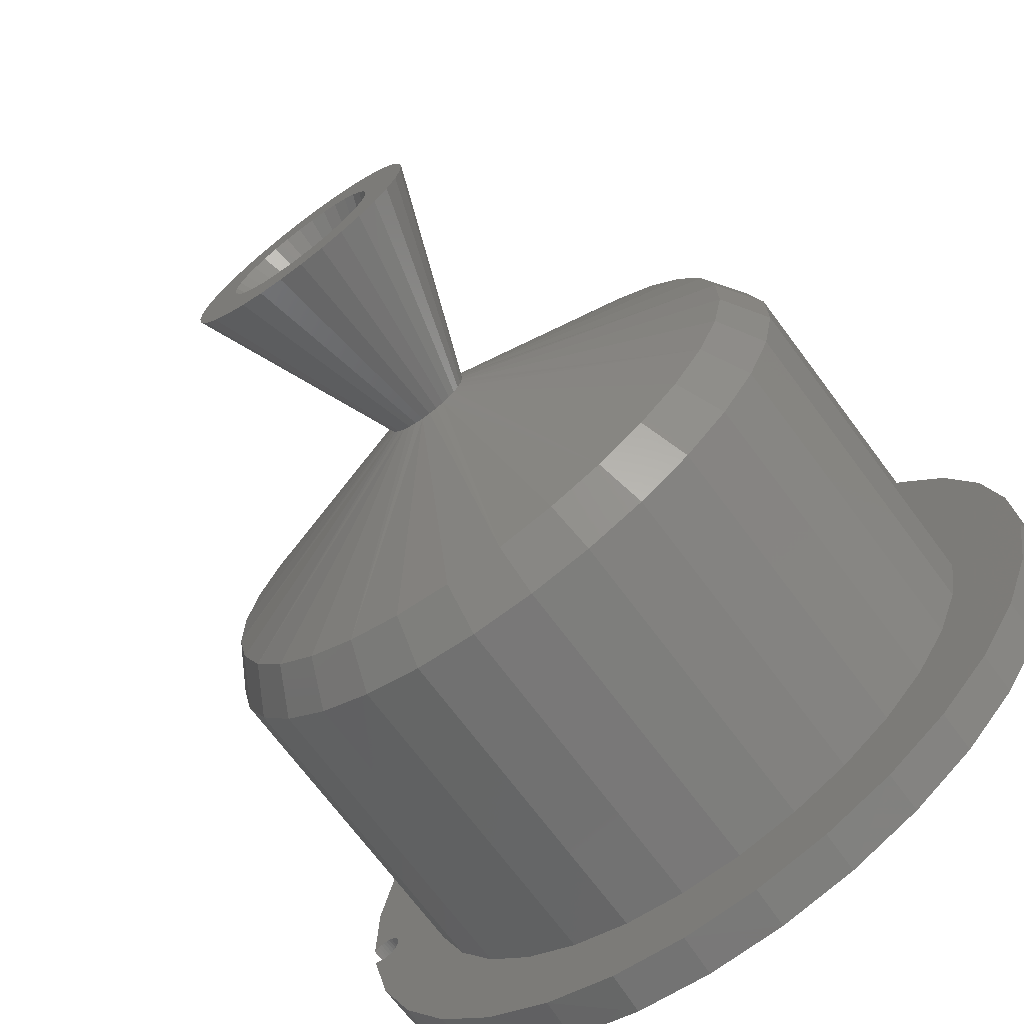
<metadata>
{"format":"stl","ext":"stl","renderer":"f3d","projection":"perspective","resolution":1024,"background":"white","views":[{"elev":-71.0,"azim":36.7,"up":"+Y"}]}
</metadata>
<code>
# stl→obj: 372 verts, 740 faces
v 0.0365 -0.3076 -0.2422
v -0.02833 -0.3084 -0.2057
v -0.03031 -0.3082 -0.2422
v -0.0934 -0.2965 -0.2057
v -0.09595 -0.2958 -0.2422
v -0.155 -0.2723 -0.2057
v -0.1579 -0.2708 -0.2422
v -0.2107 -0.2366 -0.2057
v -0.2138 -0.2341 -0.2422
v -0.2585 -0.1909 -0.2057
v -0.2614 -0.1873 -0.2422
v -0.2965 -0.1368 -0.2057
v -0.2991 -0.1321 -0.2422
v -0.3234 -0.07632 -0.2057
v -0.3252 -0.07065 -0.2422
v -0.3401 0.009837 -0.2344
v -0.3394 0.06156 -0.2422
v -0.3388 -0.005247 -0.2422
v -0.3381 0.0741 -0.2057
v -0.324 0.1368 -0.2057
v -0.327 0.1272 -0.2422
v -0.302 0.1891 -0.2422
v -0.2984 0.1958 -0.2057
v -0.2654 0.245 -0.2422
v -0.2622 0.2489 -0.2057
v -0.2186 0.2927 -0.2422
v -0.3381 -0.01183 -0.2344
v -0.3381 -0.01183 -0.2057
v 0.1634 -0.2678 -0.2422
v 0.1634 -0.2678 -0.2057
v 0.1019 -0.2939 -0.2422
v 0.1025 -0.2938 -0.2057
v 0.03781 -0.3074 -0.2057
v -0.3401 0.009837 -0.2057
v -0.1634 0.3303 -0.2057
v -0.1634 0.3303 -0.2422
v -0.2166 0.2943 -0.2057
v 0.02933 -0.241 -0.2057
v 0.2186 -0.2302 -0.2057
v -0.02933 0.3035 -0.2057
v 0.02435 0.304 -0.2057
v -0.003289 0.3253 -0.2057
v 0.03031 0.3707 -0.2057
v -0.0365 0.3701 -0.2057
v -0.003289 0.3556 -0.2057
v -0.0771 -0.2315 -0.2057
v -0.02435 -0.2415 -0.2057
v 0.01184 0.3405 -0.2057
v 0.01155 0.3375 -0.2057
v 0.1579 0.3333 -0.2057
v 0.01069 0.3347 -0.2057
v 0.009292 0.3321 -0.2057
v 0.08188 -0.2301 -0.2057
v -0.3381 0.01181 -0.2057
v -0.3357 0.01336 -0.2057
v -0.3331 0.01445 -0.2057
v -0.3303 0.01503 -0.2057
v -0.3275 0.01509 -0.2057
v -0.2728 0.0556 -0.2057
v -0.2628 0.1083 -0.2057
v -0.2427 0.1581 -0.2057
v -0.01399 0.3298 -0.2057
v -0.01587 0.3321 -0.2057
v -0.01727 0.3347 -0.2057
v -0.01813 0.3375 -0.2057
v -0.01842 0.3405 -0.2057
v -0.1019 0.3564 -0.2057
v -0.01813 0.3434 -0.2057
v -0.01727 0.3463 -0.2057
v -0.01587 0.3489 -0.2057
v -0.01399 0.3512 -0.2057
v -0.0117 0.353 -0.2057
v -0.00908 0.3544 -0.2057
v -0.006241 0.3553 -0.2057
v -0.1757 0.2413 -0.2057
v -0.1313 0.2716 -0.2057
v -0.08188 0.2926 -0.2057
v -0.006241 0.3256 -0.2057
v -0.00908 0.3265 -0.2057
v -0.0117 0.3279 -0.2057
v -0.3247 0.01462 -0.2057
v -0.3221 0.01364 -0.2057
v -0.3196 0.01218 -0.2057
v -0.3175 0.0103 -0.2057
v -0.3158 0.008059 -0.2057
v -0.3145 0.005534 -0.2057
v -0.3138 0.002816 -0.2057
v -0.2723 0.001922 -0.2057
v -0.2613 -0.05063 -0.2057
v -0.3158 -0.008051 -0.2057
v -0.3175 -0.01029 -0.2057
v -0.3196 -0.01218 -0.2057
v -0.3221 -0.01363 -0.2057
v -0.3247 -0.01462 -0.2057
v -0.3275 -0.01509 -0.2057
v -0.2403 -0.1 -0.2057
v -0.3135 0 -0.2057
v -0.3138 -0.002813 -0.2057
v -0.3145 -0.005529 -0.2057
v -0.3303 -0.01504 -0.2057
v -0.3331 -0.01446 -0.2057
v -0.3357 -0.01338 -0.2057
v 0.09595 0.3583 -0.2057
v -0.0003374 0.3553 -0.2057
v 0.002501 0.3544 -0.2057
v 0.005117 0.353 -0.2057
v 0.00741 0.3512 -0.2057
v 0.009292 0.3489 -0.2057
v 0.01069 0.3463 -0.2057
v 0.01155 0.3434 -0.2057
v 0.2138 0.2966 -0.2057
v 0.00741 0.3298 -0.2057
v 0.005117 0.3279 -0.2057
v 0.002501 0.3265 -0.2057
v -0.0003374 0.3256 -0.2057
v 0.0771 0.294 -0.2057
v 0.1269 0.2739 -0.2057
v 0.1718 0.2445 -0.2057
v 0.2614 0.2498 -0.2057
v -0.2133 0.203 -0.2057
v -0.2101 -0.1444 -0.2057
v -0.1718 -0.182 -0.2057
v -0.1269 -0.2114 -0.2057
v 0.2991 0.1946 -0.2057
v 0.2101 0.2069 -0.2057
v 0.3252 0.1331 -0.2057
v 0.2403 0.1625 -0.2057
v 0.2613 0.1131 -0.2057
v 0.3388 0.06775 -0.2057
v 0.2723 0.06058 -0.2057
v 0.3394 0.0009433 -0.2057
v 0.2728 0.006896 -0.2057
v 0.327 -0.0647 -0.2057
v 0.2628 -0.04585 -0.2057
v 0.302 -0.1266 -0.2057
v 0.2427 -0.09563 -0.2057
v 0.2133 -0.1405 -0.2057
v 0.2654 -0.1825 -0.2057
v 0.1757 -0.1788 -0.2057
v 0.1313 -0.2091 -0.2057
v -0.003289 0.3556 -0.2344
v -0.006241 0.3553 -0.2344
v -0.00908 0.3544 -0.2344
v -0.0117 0.353 -0.2344
v -0.01399 0.3512 -0.2344
v -0.01587 0.3489 -0.2344
v -0.01727 0.3463 -0.2344
v -0.01813 0.3434 -0.2344
v -0.01842 0.3405 -0.2344
v -0.0003374 0.3553 -0.2344
v 0.002501 0.3544 -0.2344
v 0.005117 0.353 -0.2344
v 0.00741 0.3512 -0.2344
v 0.009292 0.3489 -0.2344
v 0.01069 0.3463 -0.2344
v 0.01155 0.3434 -0.2344
v 0.01184 0.3405 -0.2344
v -0.003289 0.3253 -0.2344
v -0.0003374 0.3256 -0.2344
v 0.002501 0.3265 -0.2344
v 0.005117 0.3279 -0.2344
v 0.00741 0.3298 -0.2344
v 0.009292 0.3321 -0.2344
v 0.01069 0.3347 -0.2344
v 0.01155 0.3375 -0.2344
v -0.006241 0.3256 -0.2344
v -0.00908 0.3265 -0.2344
v -0.0117 0.3279 -0.2344
v -0.01399 0.3298 -0.2344
v -0.01587 0.3321 -0.2344
v -0.01727 0.3347 -0.2344
v -0.01813 0.3375 -0.2344
v -0.3247 0.01462 -0.2344
v -0.3275 0.01509 -0.2344
v -0.3303 0.01503 -0.2344
v -0.3331 0.01445 -0.2344
v -0.3357 0.01336 -0.2344
v -0.3381 0.01181 -0.2344
v -0.3221 0.01364 -0.2344
v -0.3196 0.01218 -0.2344
v -0.3175 0.0103 -0.2344
v -0.3158 0.008059 -0.2344
v -0.3145 0.005534 -0.2344
v -0.3138 0.002816 -0.2344
v -0.3135 0 -0.2344
v -0.3221 -0.01363 -0.2344
v -0.3196 -0.01218 -0.2344
v -0.3175 -0.01029 -0.2344
v -0.3158 -0.008051 -0.2344
v -0.3145 -0.005529 -0.2344
v -0.3138 -0.002813 -0.2344
v -0.3247 -0.01462 -0.2344
v -0.3275 -0.01509 -0.2344
v -0.3303 -0.01504 -0.2344
v -0.3331 -0.01446 -0.2344
v -0.3357 -0.01338 -0.2344
v 0.0496 -0.05954 0.3359
v 0.007169 -0.03531 0.3359
v 0.03093 -0.06747 0.3359
v 0.06636 -0.04812 0.3359
v 0.03209 -0.0275 0.3359
v 0.08057 -0.03365 0.3359
v 0.04294 -0.02011 0.3359
v 0.02002 -0.03263 0.3359
v 0.01108 -0.07161 0.3359
v 0.0092 0.1343 0.3359
v 0.005953 0.09793 0.3359
v 0.02913 0.1305 0.3359
v -0.05136 -0.01169 0.3359
v -0.05875 -0.0008431 0.3359
v -0.09079 -0.01835 0.3359
v -0.04199 -0.02088 0.3359
v 0.04793 0.1229 0.3359
v 0.0649 0.1118 0.3359
v 0.09079 0.08085 0.3359
v 0.04199 0.08338 0.3359
v 0.05136 0.07419 0.3359
v 0.05875 0.06334 0.3359
v 0.09168 -0.01668 0.3359
v 0.09927 0.002124 0.3359
v 0.05932 0.0002344 0.3359
v 0.05213 -0.01074 0.3359
v -0.007169 0.09781 0.3359
v -0.01108 0.1341 0.3359
v -0.03093 0.13 0.3359
v -0.0496 0.122 0.3359
v -0.06636 0.1106 0.3359
v -0.08057 0.09615 0.3359
v -0.02002 0.09513 0.3359
v -0.09168 0.07918 0.3359
v -0.04294 0.08261 0.3359
v -0.03209 0.09 0.3359
v -0.09927 0.06038 0.3359
v -0.05932 0.06227 0.3359
v -0.05213 0.07324 0.3359
v -0.07937 -0.03511 0.3359
v -0.0649 -0.04932 0.3359
v -0.005953 -0.03543 0.3359
v -0.01885 -0.03298 0.3359
v -0.03102 -0.02807 0.3359
v -0.04793 -0.06043 0.3359
v -0.02913 -0.06802 0.3359
v -0.0092 -0.07179 0.3359
v 0.07937 0.09761 0.3359
v 0.01885 0.09548 0.3359
v 0.03102 0.09057 0.3359
v -0.09872 0.0003167 0.3359
v -0.06388 0.01123 0.3359
v -0.1029 0.02017 0.3359
v -0.06656 0.02408 0.3359
v -0.103 0.04045 0.3359
v -0.06668 0.0372 0.3359
v -0.06423 0.0501 0.3359
v 0.09872 0.06218 0.3359
v 0.06388 0.05127 0.3359
v 0.1029 0.04233 0.3359
v 0.06656 0.03842 0.3359
v 0.103 0.02205 0.3359
v 0.06668 0.0253 0.3359
v 0.06423 0.0124 0.3359
v -0.0365 0.3701 -0.2422
v 0.03031 0.3707 -0.2422
v 0.09595 0.3583 -0.2422
v -0.1019 0.3564 -0.2422
v 0.2186 -0.2302 -0.2422
v 0.2654 -0.1825 -0.2422
v 0.302 -0.1266 -0.2422
v 0.327 -0.0647 -0.2422
v 0.3394 0.0009433 -0.2422
v 0.3388 0.06775 -0.2422
v 0.3252 0.1331 -0.2422
v 0.2991 0.1946 -0.2422
v 0.2614 0.2498 -0.2422
v 0.2138 0.2966 -0.2422
v 0.1579 0.3333 -0.2422
v -2.466e-17 0.03125 0.2021
v -0.01092 0.06609 0.1655
v -0.01751 0.06329 0.1655
v 0.01751 -0.0007933 0.1655
v 0.02342 0.003238 0.1655
v 0.02844 0.008345 0.1655
v 0.03236 0.01433 0.1655
v 0.03504 0.02097 0.1655
v 0.03637 0.028 0.1655
v 0.0363 0.03516 0.1655
v 0.03484 0.04217 0.1655
v 0.03204 0.04876 0.1655
v 0.02801 0.05467 0.1655
v 0.02291 0.05969 0.1655
v 0.01692 0.06361 0.1655
v 0.01028 0.06629 0.1655
v 0.003247 0.06762 0.1655
v -0.00391 0.06755 0.1655
v 0.1156 0.2524 0.0986
v 0.07025 0.2707 0.0986
v 0.02219 0.2798 0.0986
v -0.02672 0.2793 0.0986
v 0.219 0.1509 0.0986
v 0.1914 0.1913 0.0986
v 0.1565 0.2256 0.0986
v 0.2211 -0.08435 0.0986
v 0.2394 -0.039 0.0986
v 0.2485 0.009061 0.0986
v 0.2481 0.05797 0.0986
v 0.16 -0.1602 0.0986
v 0.1943 -0.1253 0.0986
v 0.2381 0.1059 0.0986
v 0.1196 -0.1877 0.0986
v -0.0746 0.2693 0.0986
v -0.1196 0.2502 0.0986
v 0.2613 0.1131 0.06209
v 0.2403 0.1625 0.06209
v 0.2101 0.2069 0.06209
v 0.1718 0.2445 0.06209
v 0.1269 0.2739 0.06209
v 0.0771 0.294 0.06209
v 0.02435 0.304 0.06209
v -0.02933 0.3035 0.06209
v -0.08188 0.2926 0.06209
v -0.1313 0.2716 0.06209
v 0.2723 0.06058 0.06209
v 0.2728 0.006896 0.06209
v 0.2628 -0.04585 0.06209
v 0.2427 -0.09563 0.06209
v 0.2133 -0.1405 0.06209
v 0.1757 -0.1788 0.06209
v 0.1313 -0.2091 0.06209
v 0.01092 -0.003593 0.1655
v -0.02342 0.05926 0.1655
v -0.02844 0.05416 0.1655
v -0.03236 0.04817 0.1655
v -0.03504 0.04153 0.1655
v -0.03637 0.0345 0.1655
v -0.0363 0.02734 0.1655
v -0.03484 0.02033 0.1655
v -0.03204 0.01374 0.1655
v -0.02801 0.00783 0.1655
v -0.02291 0.002815 0.1655
v -0.01692 -0.001107 0.1655
v -0.01028 -0.003786 0.1655
v -0.003247 -0.005118 0.1655
v 0.00391 -0.005053 0.1655
v -0.1156 -0.1899 0.0986
v -0.07025 -0.2082 0.0986
v -0.02219 -0.2173 0.0986
v 0.02672 -0.2168 0.0986
v -0.219 -0.08837 0.0986
v -0.1914 -0.1288 0.0986
v -0.1565 -0.1631 0.0986
v -0.2211 0.1469 0.0986
v -0.2394 0.1015 0.0986
v -0.2485 0.05344 0.0986
v -0.2481 0.004529 0.0986
v -0.16 0.2227 0.0986
v -0.1943 0.1878 0.0986
v -0.2381 -0.04335 0.0986
v 0.0746 -0.2068 0.0986
v -0.2613 -0.05063 0.06209
v -0.2403 -0.1 0.06209
v -0.2101 -0.1444 0.06209
v -0.1718 -0.182 0.06209
v -0.1269 -0.2114 0.06209
v -0.0771 -0.2315 0.06209
v -0.02435 -0.2415 0.06209
v 0.02933 -0.241 0.06209
v 0.08188 -0.2301 0.06209
v -0.2723 0.001922 0.06209
v -0.2728 0.0556 0.06209
v -0.2628 0.1083 0.06209
v -0.2427 0.1581 0.06209
v -0.2133 0.203 0.06209
v -0.1757 0.2413 0.06209
f 1 2 3
f 3 2 4
f 3 4 5
f 5 4 6
f 5 6 7
f 7 6 8
f 7 8 9
f 9 8 10
f 9 10 11
f 11 10 12
f 11 12 13
f 13 12 14
f 13 14 15
f 16 17 18
f 19 20 21
f 22 21 20
f 20 23 22
f 24 22 23
f 23 25 24
f 26 24 25
f 27 16 18
f 27 18 15
f 27 15 14
f 27 14 28
f 29 30 31
f 31 30 32
f 31 32 1
f 1 32 33
f 1 33 2
f 16 34 17
f 17 34 19
f 17 19 21
f 35 36 37
f 37 36 26
f 37 26 25
f 30 38 32
f 30 39 38
f 40 41 42
f 43 44 45
f 46 8 47
f 47 8 6
f 47 6 4
f 47 4 2
f 48 49 50
f 50 49 51
f 51 52 50
f 39 53 38
f 19 34 54
f 19 54 55
f 19 55 56
f 19 56 57
f 19 57 58
f 19 58 59
f 19 59 60
f 19 60 61
f 19 61 20
f 35 62 63
f 35 63 64
f 35 64 65
f 35 65 66
f 67 35 66
f 67 66 68
f 67 68 69
f 67 69 70
f 67 70 71
f 67 71 72
f 67 72 73
f 67 73 74
f 67 74 45
f 67 45 44
f 37 25 75
f 37 75 76
f 37 76 77
f 37 77 40
f 37 40 42
f 37 42 78
f 37 78 79
f 37 79 80
f 37 80 62
f 37 62 35
f 59 58 81
f 59 81 82
f 59 82 83
f 59 83 84
f 59 84 85
f 59 85 86
f 59 86 87
f 59 87 88
f 89 90 91
f 89 91 92
f 89 92 93
f 89 93 94
f 89 94 95
f 89 95 14
f 89 14 96
f 88 87 97
f 88 97 98
f 88 98 99
f 88 99 90
f 88 90 89
f 14 95 100
f 14 100 101
f 14 101 102
f 14 102 28
f 103 43 45
f 103 45 104
f 103 104 105
f 103 105 106
f 103 106 107
f 103 107 108
f 103 108 109
f 103 109 110
f 103 110 48
f 103 48 50
f 111 50 52
f 111 52 112
f 111 112 113
f 111 113 114
f 111 114 115
f 111 115 42
f 111 42 41
f 111 41 116
f 111 116 117
f 111 117 118
f 111 118 119
f 47 2 38
f 38 2 33
f 38 33 32
f 75 25 120
f 120 25 23
f 120 23 61
f 61 23 20
f 96 14 121
f 121 14 12
f 121 12 122
f 122 12 10
f 122 10 123
f 123 10 8
f 123 8 46
f 119 118 124
f 124 118 125
f 124 125 126
f 126 125 127
f 126 127 128
f 126 128 129
f 129 128 130
f 129 130 131
f 131 130 132
f 131 132 133
f 133 132 134
f 133 134 135
f 135 134 136
f 135 136 137
f 135 137 138
f 138 137 139
f 138 139 39
f 39 139 140
f 39 140 53
f 141 74 142
f 142 74 73
f 142 73 143
f 143 73 72
f 143 72 144
f 144 72 71
f 144 71 145
f 145 71 70
f 145 70 146
f 146 70 69
f 146 69 147
f 147 69 68
f 147 68 148
f 148 68 66
f 148 66 149
f 74 141 45
f 45 141 150
f 45 150 104
f 104 150 151
f 104 151 105
f 105 151 152
f 105 152 106
f 106 152 153
f 106 153 107
f 107 153 154
f 107 154 108
f 108 154 155
f 108 155 109
f 109 155 156
f 109 156 110
f 110 156 157
f 110 157 48
f 158 115 159
f 159 115 114
f 159 114 160
f 160 114 113
f 160 113 161
f 161 113 112
f 161 112 162
f 162 112 52
f 162 52 163
f 163 52 51
f 163 51 164
f 164 51 49
f 164 49 165
f 165 49 48
f 165 48 157
f 115 158 42
f 42 158 166
f 42 166 78
f 78 166 167
f 78 167 79
f 79 167 168
f 79 168 80
f 80 168 169
f 80 169 62
f 62 169 170
f 62 170 63
f 63 170 171
f 63 171 64
f 64 171 172
f 64 172 65
f 65 172 149
f 65 149 66
f 173 58 174
f 174 58 57
f 174 57 175
f 175 57 56
f 175 56 176
f 176 56 55
f 176 55 177
f 177 55 54
f 177 54 178
f 178 54 34
f 178 34 16
f 58 173 81
f 81 173 179
f 81 179 82
f 82 179 180
f 82 180 83
f 83 180 181
f 83 181 84
f 84 181 182
f 84 182 85
f 85 182 183
f 85 183 86
f 86 183 184
f 86 184 87
f 87 184 185
f 87 185 97
f 186 92 187
f 187 92 91
f 187 91 188
f 188 91 90
f 188 90 189
f 189 90 99
f 189 99 190
f 190 99 98
f 190 98 191
f 191 98 97
f 191 97 185
f 92 186 93
f 93 186 192
f 93 192 94
f 94 192 193
f 94 193 95
f 95 193 194
f 95 194 100
f 100 194 195
f 100 195 101
f 101 195 196
f 101 196 102
f 102 196 27
f 102 27 28
f 27 187 188
f 27 196 187
f 175 176 177
f 174 175 177
f 174 177 173
f 177 178 173
f 179 173 178
f 179 178 180
f 187 196 186
f 186 196 195
f 195 194 186
f 186 194 193
f 186 193 192
f 16 27 188
f 16 188 189
f 16 189 190
f 16 190 191
f 16 191 185
f 16 185 184
f 16 184 183
f 16 183 182
f 16 182 181
f 16 181 180
f 16 180 178
f 153 145 146
f 153 146 154
f 154 146 147
f 154 147 155
f 164 170 163
f 163 170 169
f 163 169 162
f 162 169 168
f 162 168 161
f 168 167 161
f 161 167 166
f 161 166 160
f 166 158 160
f 160 158 159
f 152 151 150
f 152 150 141
f 152 141 142
f 152 142 143
f 152 143 144
f 152 144 145
f 152 145 153
f 155 147 156
f 156 147 148
f 156 148 157
f 157 148 149
f 157 149 165
f 165 149 172
f 165 172 164
f 164 172 171
f 164 171 170
f 197 198 199
f 197 200 198
f 201 202 203
f 201 204 202
f 205 199 198
f 206 207 208
f 209 210 211
f 209 211 212
f 213 208 207
f 214 213 207
f 215 216 217
f 215 217 218
f 219 220 221
f 219 221 222
f 222 203 219
f 202 219 203
f 202 204 198
f 202 198 200
f 223 207 206
f 223 206 224
f 223 224 225
f 223 225 226
f 223 226 227
f 223 227 228
f 223 228 229
f 228 230 231
f 228 231 232
f 228 232 229
f 230 233 234
f 230 234 235
f 230 235 231
f 236 237 238
f 236 238 239
f 236 239 240
f 236 240 212
f 236 212 211
f 238 237 241
f 238 241 242
f 238 242 243
f 238 243 205
f 238 205 198
f 244 214 207
f 244 207 245
f 244 245 246
f 244 246 216
f 244 216 215
f 211 210 247
f 247 210 248
f 247 248 249
f 249 248 250
f 249 250 251
f 251 250 252
f 251 252 233
f 233 252 253
f 233 253 234
f 215 218 254
f 254 218 255
f 254 255 256
f 256 255 257
f 256 257 258
f 258 257 259
f 258 259 220
f 220 259 260
f 220 260 221
f 261 262 263
f 263 264 261
f 1 3 31
f 3 5 31
f 31 5 7
f 31 7 29
f 29 7 9
f 29 9 265
f 265 9 11
f 265 11 266
f 266 11 13
f 266 13 267
f 267 13 15
f 267 15 268
f 268 15 18
f 268 18 269
f 269 18 17
f 269 17 270
f 270 17 21
f 270 21 271
f 271 21 22
f 271 22 272
f 272 22 24
f 272 24 273
f 273 24 26
f 273 26 274
f 274 26 36
f 274 36 275
f 275 36 264
f 275 264 263
f 276 201 203
f 276 203 222
f 276 222 221
f 276 221 260
f 276 260 259
f 276 259 257
f 276 257 255
f 276 255 218
f 276 218 217
f 276 217 216
f 276 216 246
f 276 246 245
f 276 245 207
f 276 207 223
f 276 223 229
f 276 229 232
f 226 277 278
f 226 225 277
f 279 200 197
f 279 280 200
f 281 202 200
f 281 200 280
f 282 219 202
f 282 202 281
f 283 220 219
f 283 219 282
f 284 258 220
f 284 220 283
f 285 256 258
f 285 258 284
f 286 254 256
f 286 256 285
f 287 215 254
f 287 254 286
f 288 244 215
f 288 215 287
f 289 214 244
f 289 244 288
f 290 213 214
f 290 214 289
f 291 208 213
f 291 213 290
f 292 206 208
f 292 208 291
f 293 224 206
f 293 206 292
f 225 224 277
f 277 224 293
f 292 294 295
f 292 295 296
f 296 297 292
f 292 297 293
f 293 297 277
f 289 298 299
f 289 299 300
f 300 294 289
f 289 294 290
f 290 294 291
f 294 292 291
f 284 301 302
f 284 302 303
f 303 304 284
f 284 304 285
f 285 304 286
f 304 287 286
f 281 305 306
f 306 301 281
f 281 301 282
f 282 301 283
f 301 284 283
f 298 289 288
f 298 288 287
f 307 298 287
f 287 304 307
f 308 305 281
f 308 281 280
f 308 280 279
f 278 277 297
f 278 297 309
f 278 309 310
f 307 311 298
f 298 311 312
f 298 312 299
f 299 312 313
f 299 313 300
f 300 313 314
f 300 314 294
f 294 314 315
f 294 315 295
f 295 315 316
f 295 316 296
f 296 316 317
f 296 317 297
f 297 317 318
f 297 318 309
f 309 318 319
f 309 319 310
f 310 319 320
f 311 307 321
f 321 307 304
f 321 304 322
f 322 304 303
f 322 303 323
f 323 303 302
f 323 302 324
f 324 302 301
f 324 301 325
f 325 301 306
f 325 306 326
f 326 306 305
f 326 305 327
f 327 305 308
f 76 320 77
f 77 320 319
f 77 319 40
f 40 319 318
f 40 318 41
f 41 318 317
f 41 317 116
f 116 317 316
f 116 316 117
f 117 316 315
f 117 315 118
f 118 315 314
f 118 314 125
f 125 314 313
f 125 313 127
f 127 313 312
f 127 312 128
f 128 312 311
f 128 311 130
f 130 311 321
f 130 321 132
f 132 321 322
f 132 322 134
f 134 322 323
f 134 323 136
f 136 323 324
f 136 324 137
f 137 324 325
f 137 325 139
f 139 325 326
f 139 326 140
f 140 326 327
f 36 35 264
f 264 35 67
f 264 67 261
f 261 67 44
f 261 44 262
f 262 44 43
f 262 43 263
f 263 43 103
f 263 103 275
f 275 103 50
f 275 50 274
f 274 50 111
f 274 111 273
f 273 111 119
f 273 119 272
f 272 119 124
f 272 124 271
f 271 124 126
f 271 126 270
f 270 126 129
f 270 129 269
f 269 129 131
f 269 131 268
f 268 131 133
f 268 133 267
f 267 133 135
f 267 135 266
f 266 135 138
f 266 138 265
f 265 138 39
f 265 39 29
f 29 39 30
f 276 232 231
f 276 231 235
f 276 235 234
f 276 234 253
f 276 253 252
f 276 252 250
f 276 250 248
f 276 248 210
f 276 210 209
f 276 209 212
f 276 212 240
f 276 240 239
f 276 239 238
f 276 238 198
f 276 198 204
f 276 204 201
f 197 328 279
f 197 199 328
f 278 227 226
f 278 329 227
f 330 228 227
f 330 227 329
f 331 230 228
f 331 228 330
f 332 233 230
f 332 230 331
f 333 251 233
f 333 233 332
f 334 249 251
f 334 251 333
f 335 247 249
f 335 249 334
f 336 211 247
f 336 247 335
f 337 236 211
f 337 211 336
f 338 237 236
f 338 236 337
f 339 241 237
f 339 237 338
f 340 242 241
f 340 241 339
f 341 243 242
f 341 242 340
f 342 205 243
f 342 243 341
f 199 205 328
f 328 205 342
f 341 343 344
f 341 344 345
f 345 346 341
f 341 346 342
f 342 346 328
f 338 347 348
f 338 348 349
f 349 343 338
f 338 343 339
f 339 343 340
f 343 341 340
f 333 350 351
f 333 351 352
f 352 353 333
f 333 353 334
f 334 353 335
f 353 336 335
f 330 354 355
f 355 350 330
f 330 350 331
f 331 350 332
f 350 333 332
f 347 338 337
f 347 337 336
f 356 347 336
f 336 353 356
f 310 354 330
f 310 330 329
f 310 329 278
f 279 328 346
f 279 346 357
f 279 357 308
f 356 358 347
f 347 358 359
f 347 359 348
f 348 359 360
f 348 360 349
f 349 360 361
f 349 361 343
f 343 361 362
f 343 362 344
f 344 362 363
f 344 363 345
f 345 363 364
f 345 364 346
f 346 364 365
f 346 365 357
f 357 365 366
f 357 366 308
f 308 366 327
f 358 356 367
f 367 356 353
f 367 353 368
f 368 353 352
f 368 352 369
f 369 352 351
f 369 351 370
f 370 351 350
f 370 350 371
f 371 350 355
f 371 355 372
f 372 355 354
f 372 354 320
f 320 354 310
f 140 327 53
f 53 327 366
f 53 366 38
f 38 366 365
f 38 365 47
f 47 365 364
f 47 364 46
f 46 364 363
f 46 363 123
f 123 363 362
f 123 362 122
f 122 362 361
f 122 361 121
f 121 361 360
f 121 360 96
f 96 360 359
f 96 359 89
f 89 359 358
f 89 358 88
f 88 358 367
f 88 367 59
f 59 367 368
f 59 368 60
f 60 368 369
f 60 369 61
f 61 369 370
f 61 370 120
f 120 370 371
f 120 371 75
f 75 371 372
f 75 372 76
f 76 372 320

</code>
